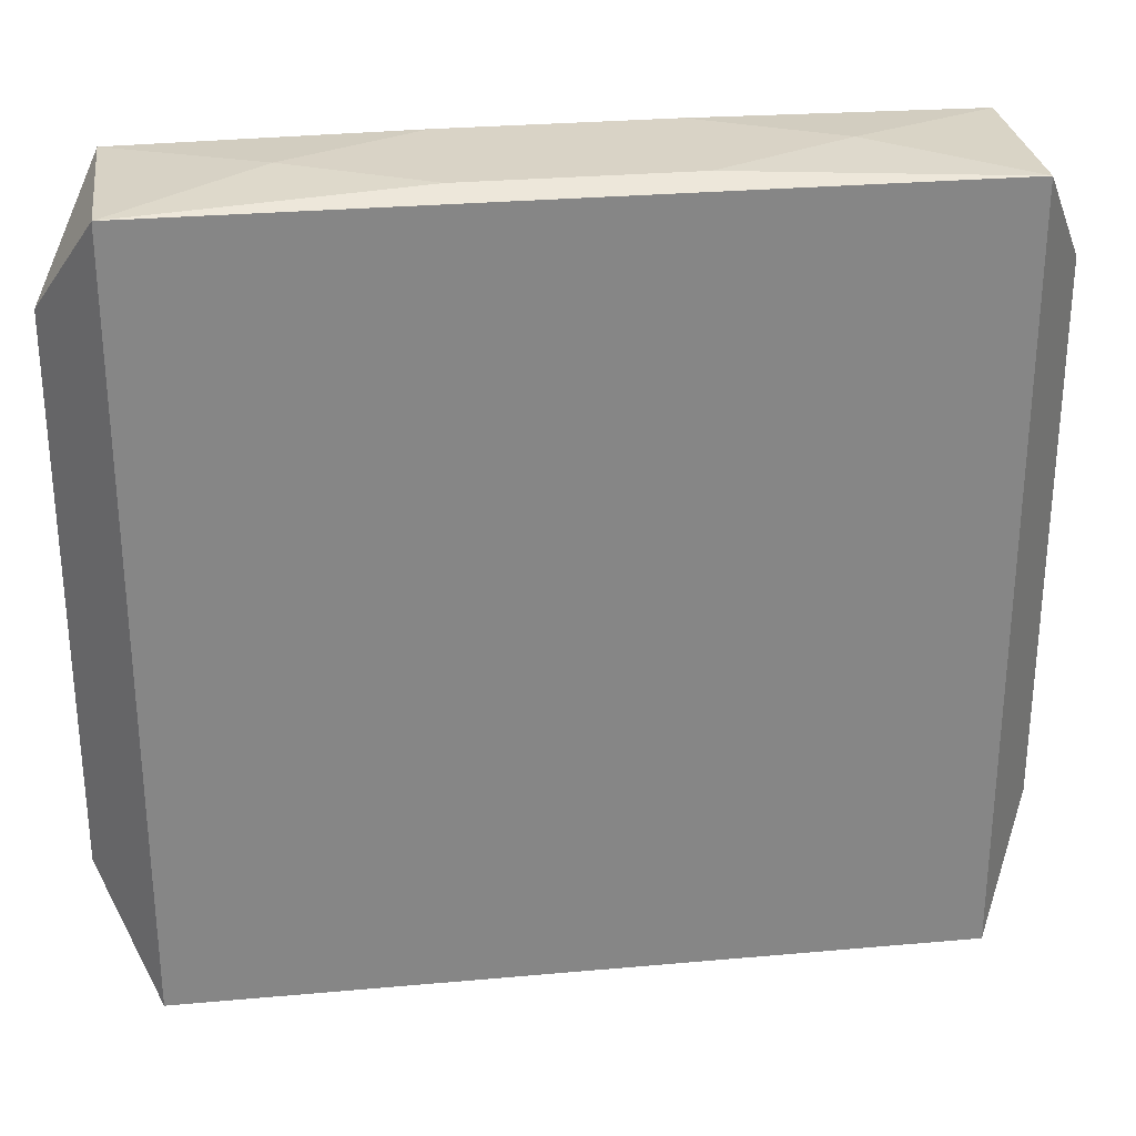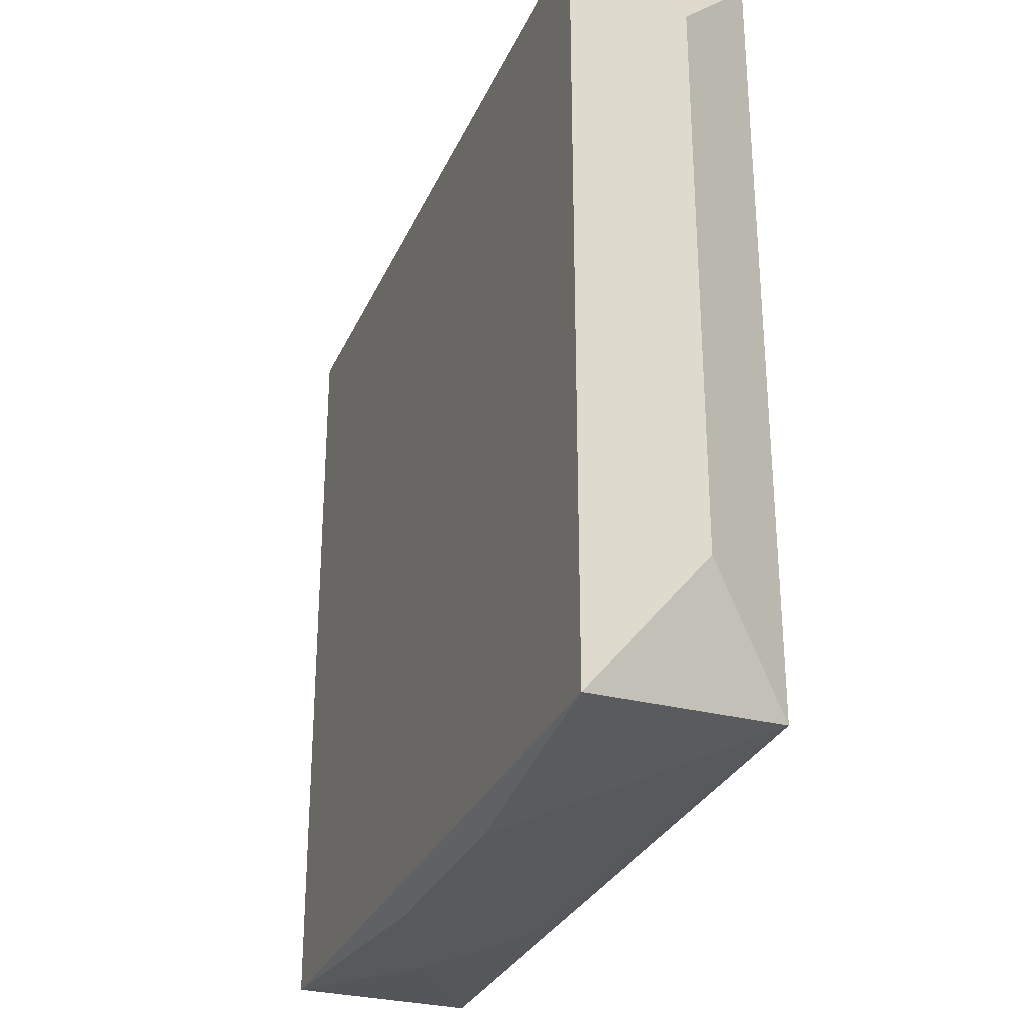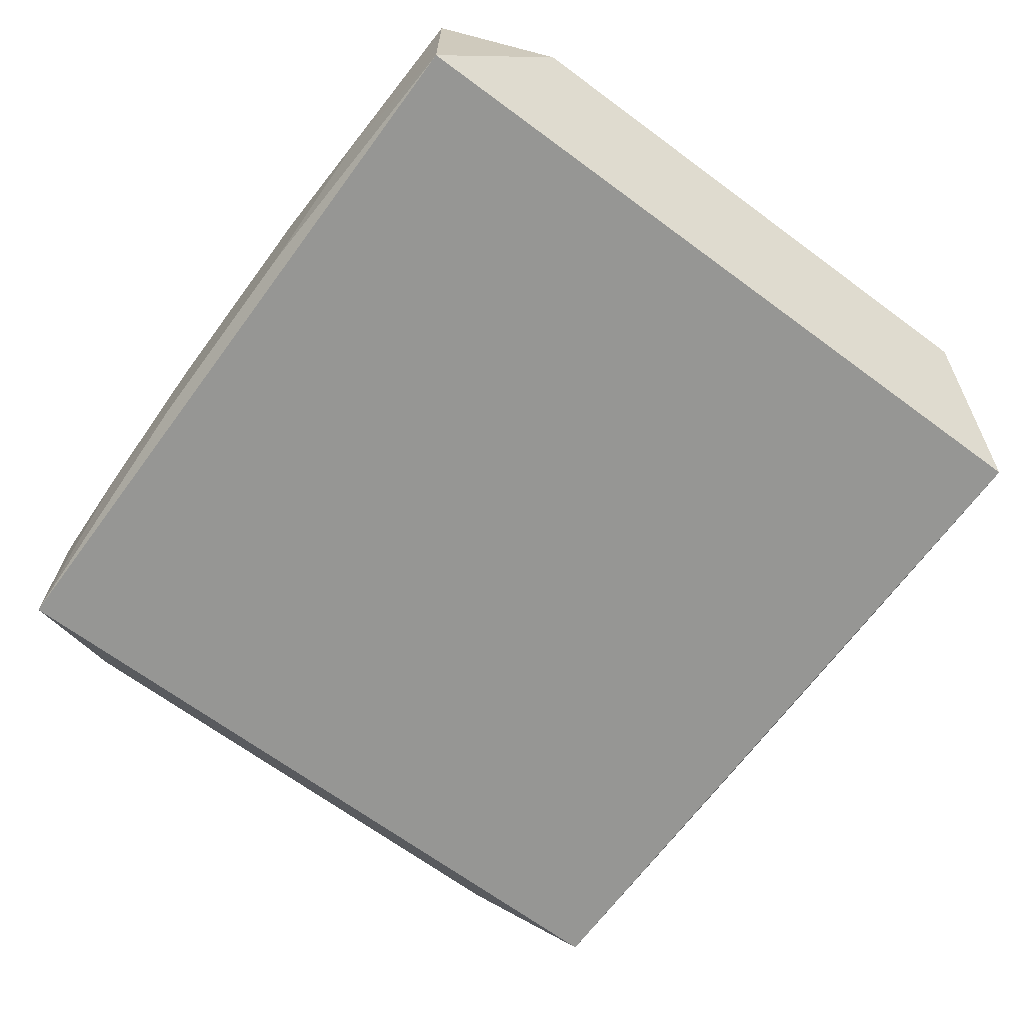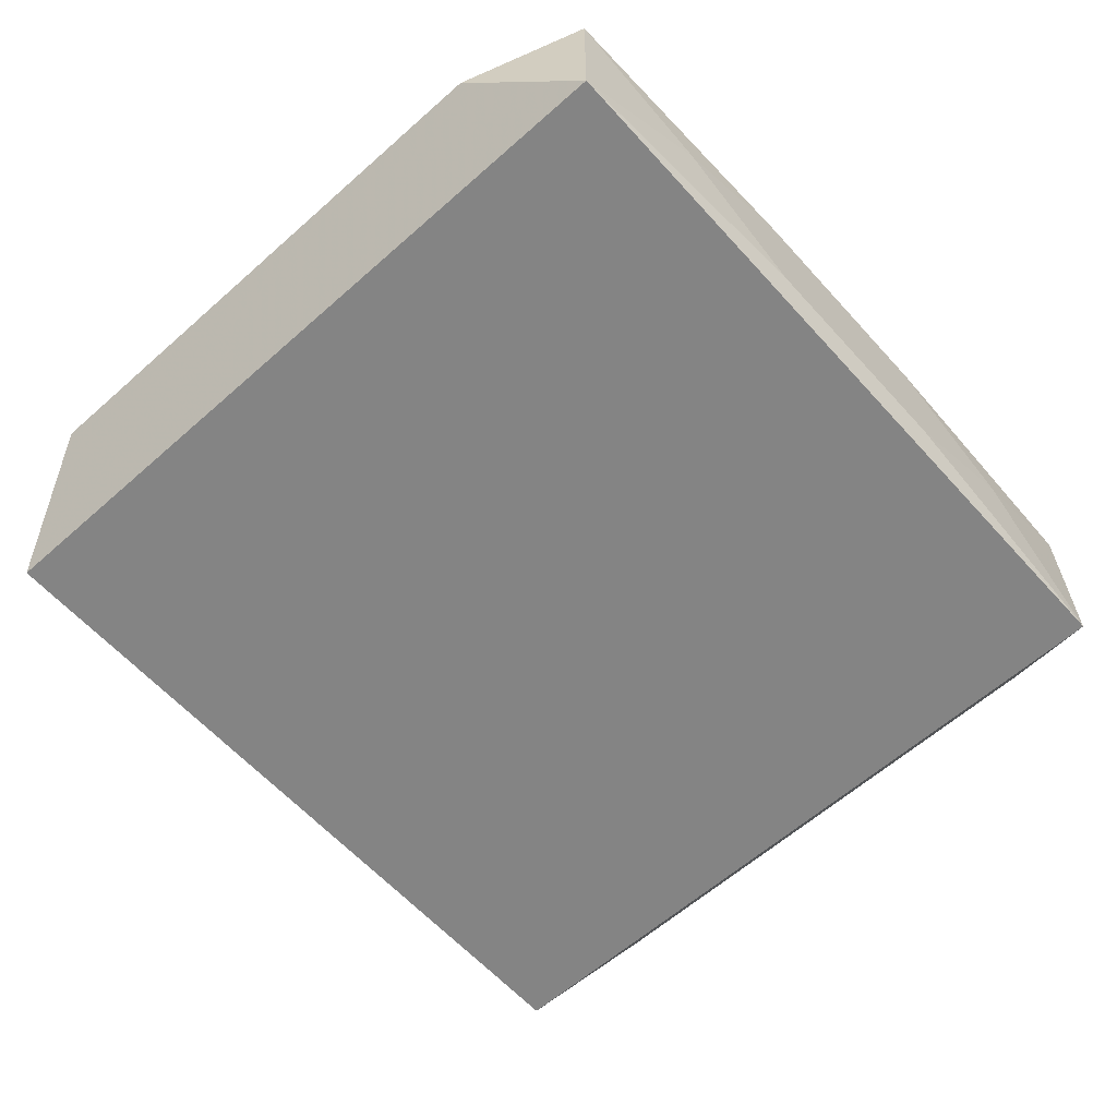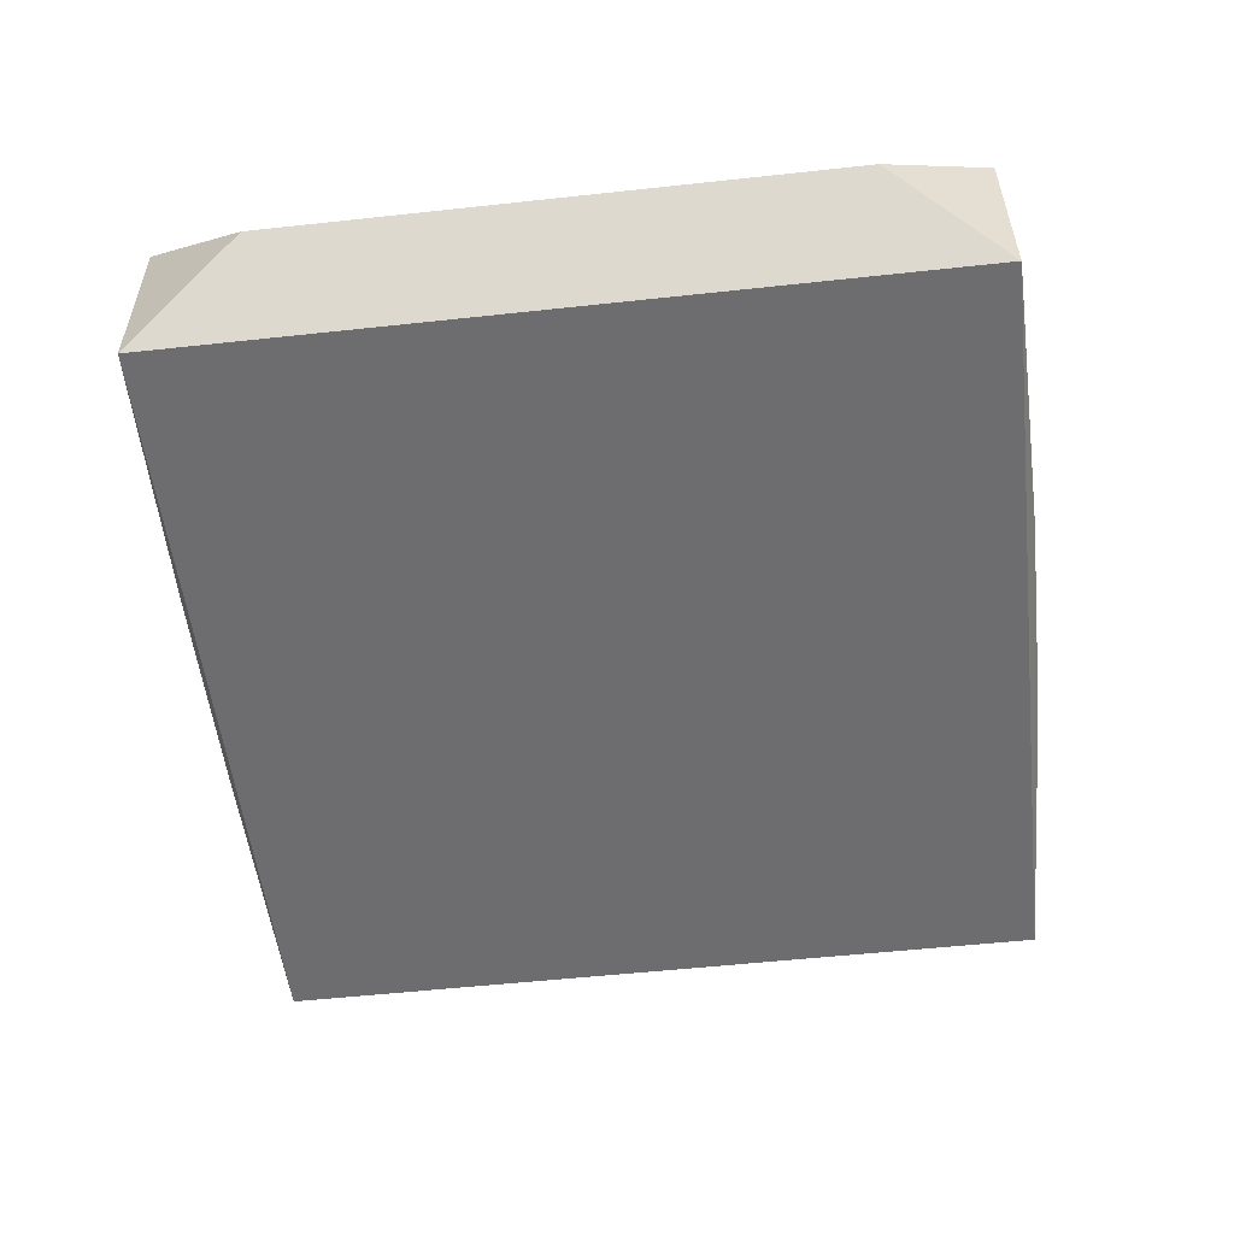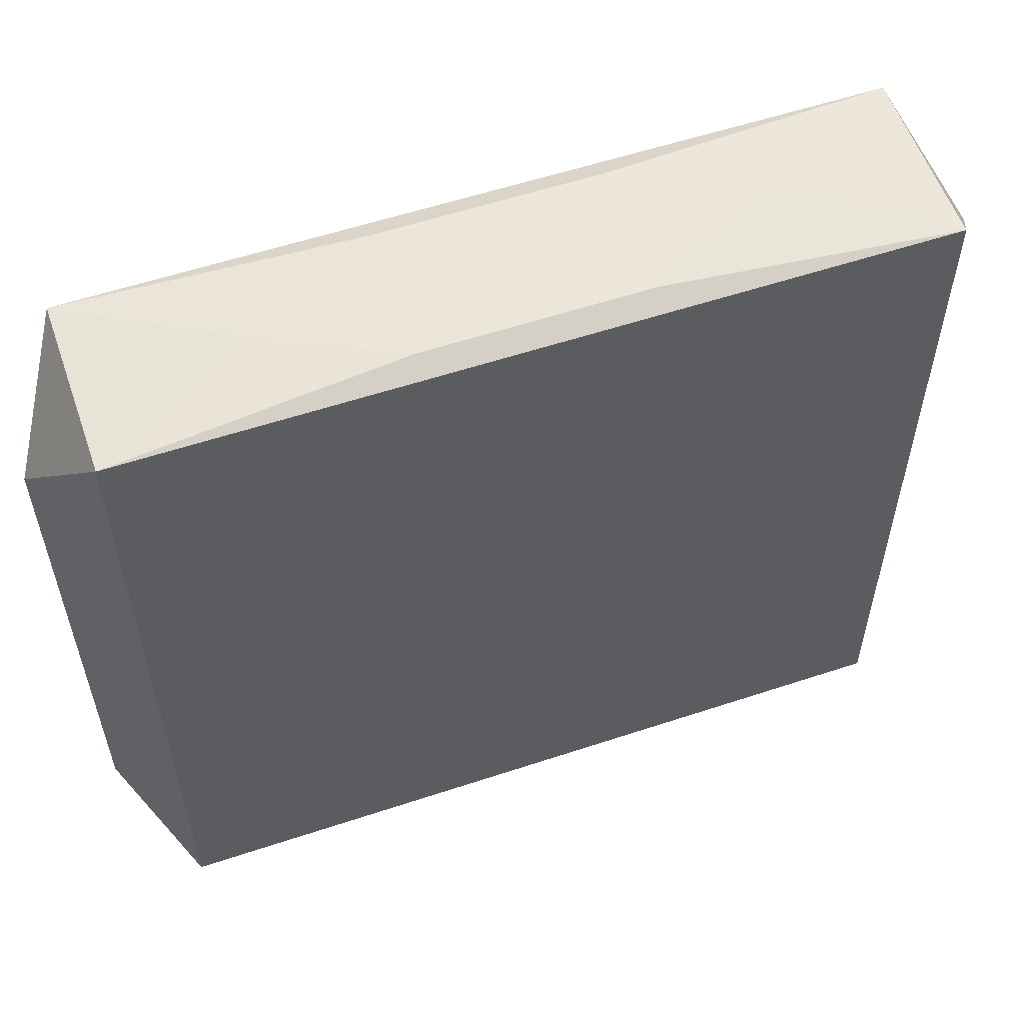
<metadata>
{"format":"obj","ext":"obj","renderer":"f3d","projection":"perspective","resolution":1024,"background":"white","views":[{"elev":28.3,"azim":172.3,"up":"+Y"},{"elev":-29.6,"azim":69.4,"up":"+Y"},{"elev":-67.7,"azim":53.5,"up":"+Z"},{"elev":-61.3,"azim":132.0,"up":"+Z"},{"elev":-54.1,"azim":96.6,"up":"+Z"},{"elev":56.9,"azim":160.9,"up":"+Y"}]}
</metadata>
<code>
v 0 0 0.005918
v 0 0.02624 0
v 0 -0.02624 0
v 0 -0.009575 0.005918
v -0.00226 -0.003657 0.005918
v 0.01964 -0.00988 -0.005918
v 0.01964 -0.00988 0.005918
v -0.01621 0.02624 0
v -0.01621 -0.02624 0
v -0.02975 0 0
v -0.02975 -0.008453 0
v -0.02975 0.01839 0
v -0.02975 -0.01839 0
v 0.009575 -0.01549 -0.005918
v 0.009575 -0.01549 0.005918
v 0.009575 0.01549 -0.005918
v -0.02587 -0.02556 -0.005918
v -0.02587 -0.02556 0.005918
v -0.02587 0.02556 -0.005918
v -0.02587 0.02556 0.005918
v -0.007251 0.02624 -0.004482
v -0.007251 0.02624 0.004482
v -0.007251 -0.02624 -0.004482
v -0.007251 -0.02624 0.004482
v 0.007251 0.02624 -0.004482
v 0.007251 0.02624 0.004482
v 0.007251 -0.02624 -0.004482
v 0.007251 -0.02624 0.004482
v 0.003545 0.01177 -0.005918
v -0.005054 -0.003657 -0.005918
v 0.02587 -0.02556 -0.005918
v 0.02587 -0.02556 0.005918
v 0.02587 0.02556 -0.005918
v 0.02587 0.02556 0.005918
v -0.009575 -0.003657 -0.005918
v -0.009575 0.01549 0.005918
v 0.02975 0 -0
v 0.02975 -0.008453 -0
v 0.02975 0.01839 -0
v 0.02975 -0.01839 -0
v 0.02975 0.008453 -0
v 0.01621 0.02624 -0
v 0.01621 -0.02624 -0
v -0.01964 0.00988 0.005918
f 10 18 20
f 44 20 18
f 31 32 43
f 18 32 15
f 24 32 18
f 36 34 20
f 20 44 36
f 1 34 36
f 36 44 1
f 32 31 40
f 10 20 12
f 12 19 10
f 20 19 12
f 41 31 33
f 11 18 10
f 11 13 18
f 9 24 18
f 4 15 1
f 18 15 4
f 4 44 18
f 7 34 1
f 1 15 7
f 32 34 7
f 7 15 32
f 43 32 28
f 28 24 43
f 32 24 28
f 41 34 37
f 37 34 32
f 37 31 41
f 8 19 20
f 6 33 31
f 30 19 29
f 39 34 41
f 41 33 39
f 39 33 34
f 35 19 30
f 18 13 17
f 17 9 18
f 10 19 17
f 17 13 10
f 19 35 17
f 43 24 3
f 24 9 3
f 1 44 5
f 5 4 1
f 44 4 5
f 32 40 38
f 38 37 32
f 38 40 31
f 31 37 38
f 42 25 2
f 2 26 42
f 42 26 34
f 34 33 42
f 42 33 25
f 22 8 20
f 20 34 22
f 34 26 22
f 22 26 2
f 2 8 22
f 2 25 21
f 21 8 2
f 19 8 21
f 21 33 19
f 25 33 21
f 19 33 16
f 16 29 19
f 33 6 16
f 6 29 16
f 27 31 43
f 14 35 30
f 14 17 35
f 30 29 14
f 14 29 6
f 14 6 31
f 31 17 14
f 23 3 9
f 9 17 23
f 43 3 23
f 23 27 43
f 23 17 31
f 31 27 23

</code>
